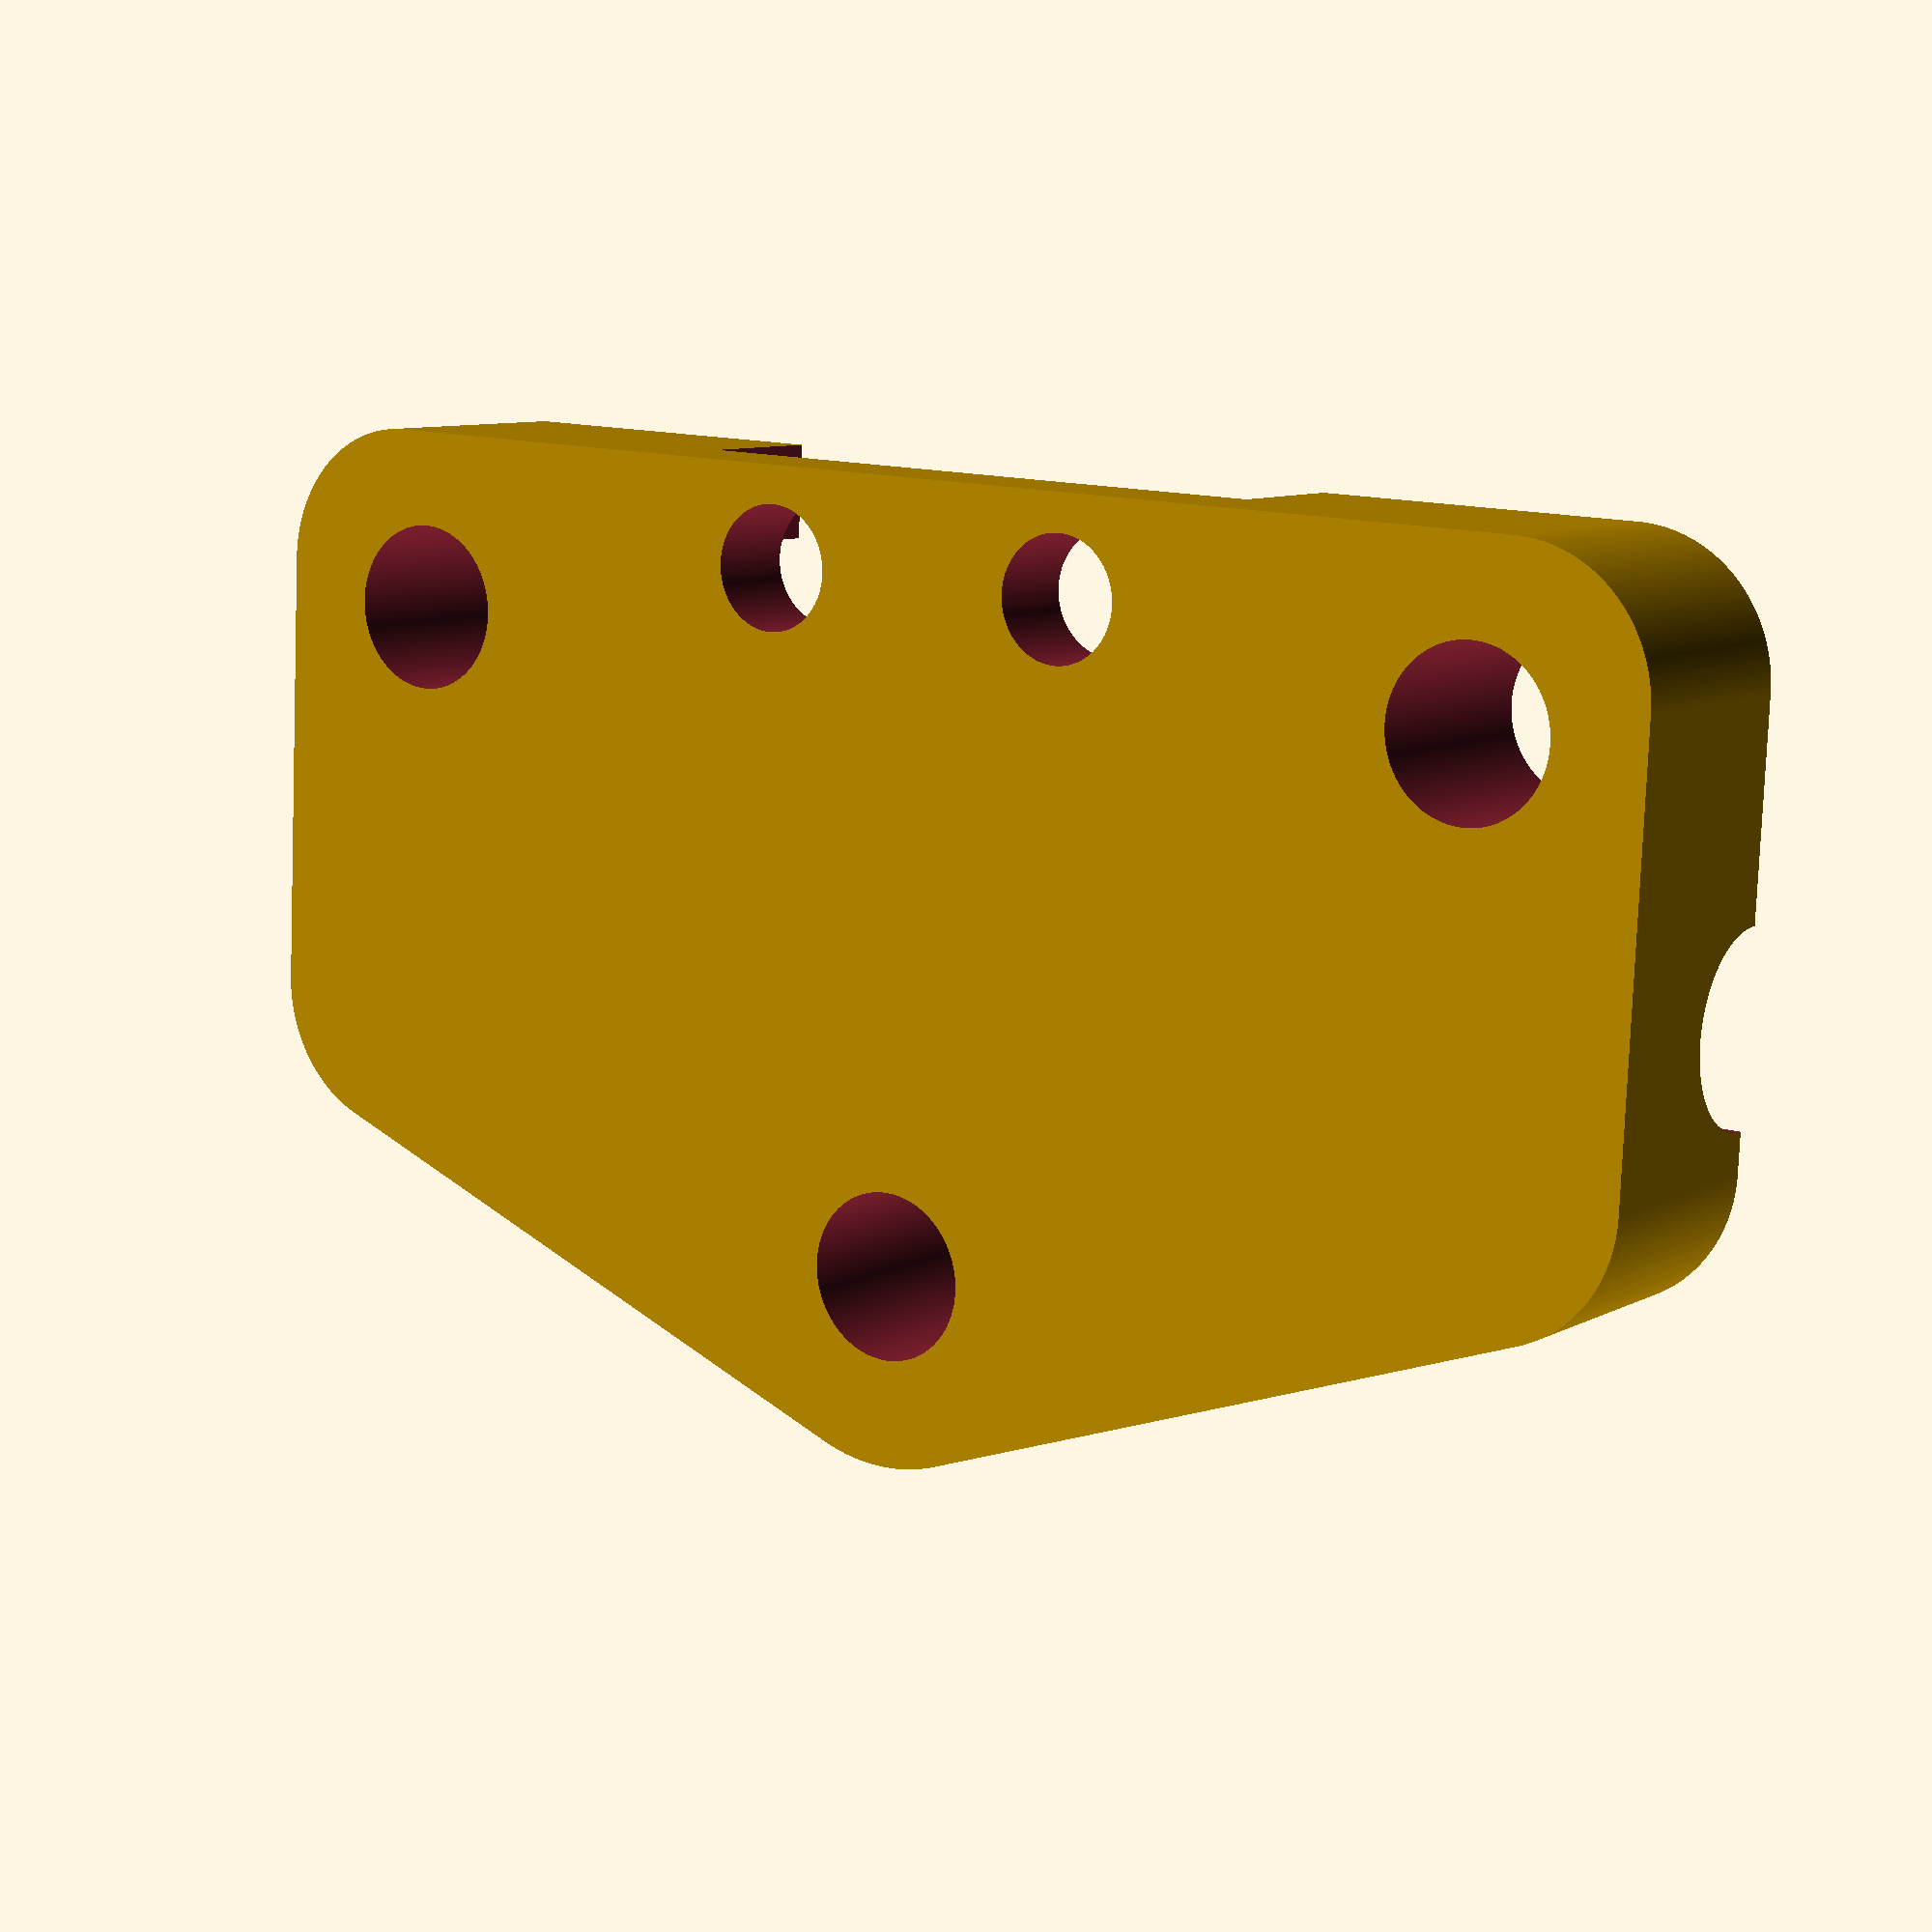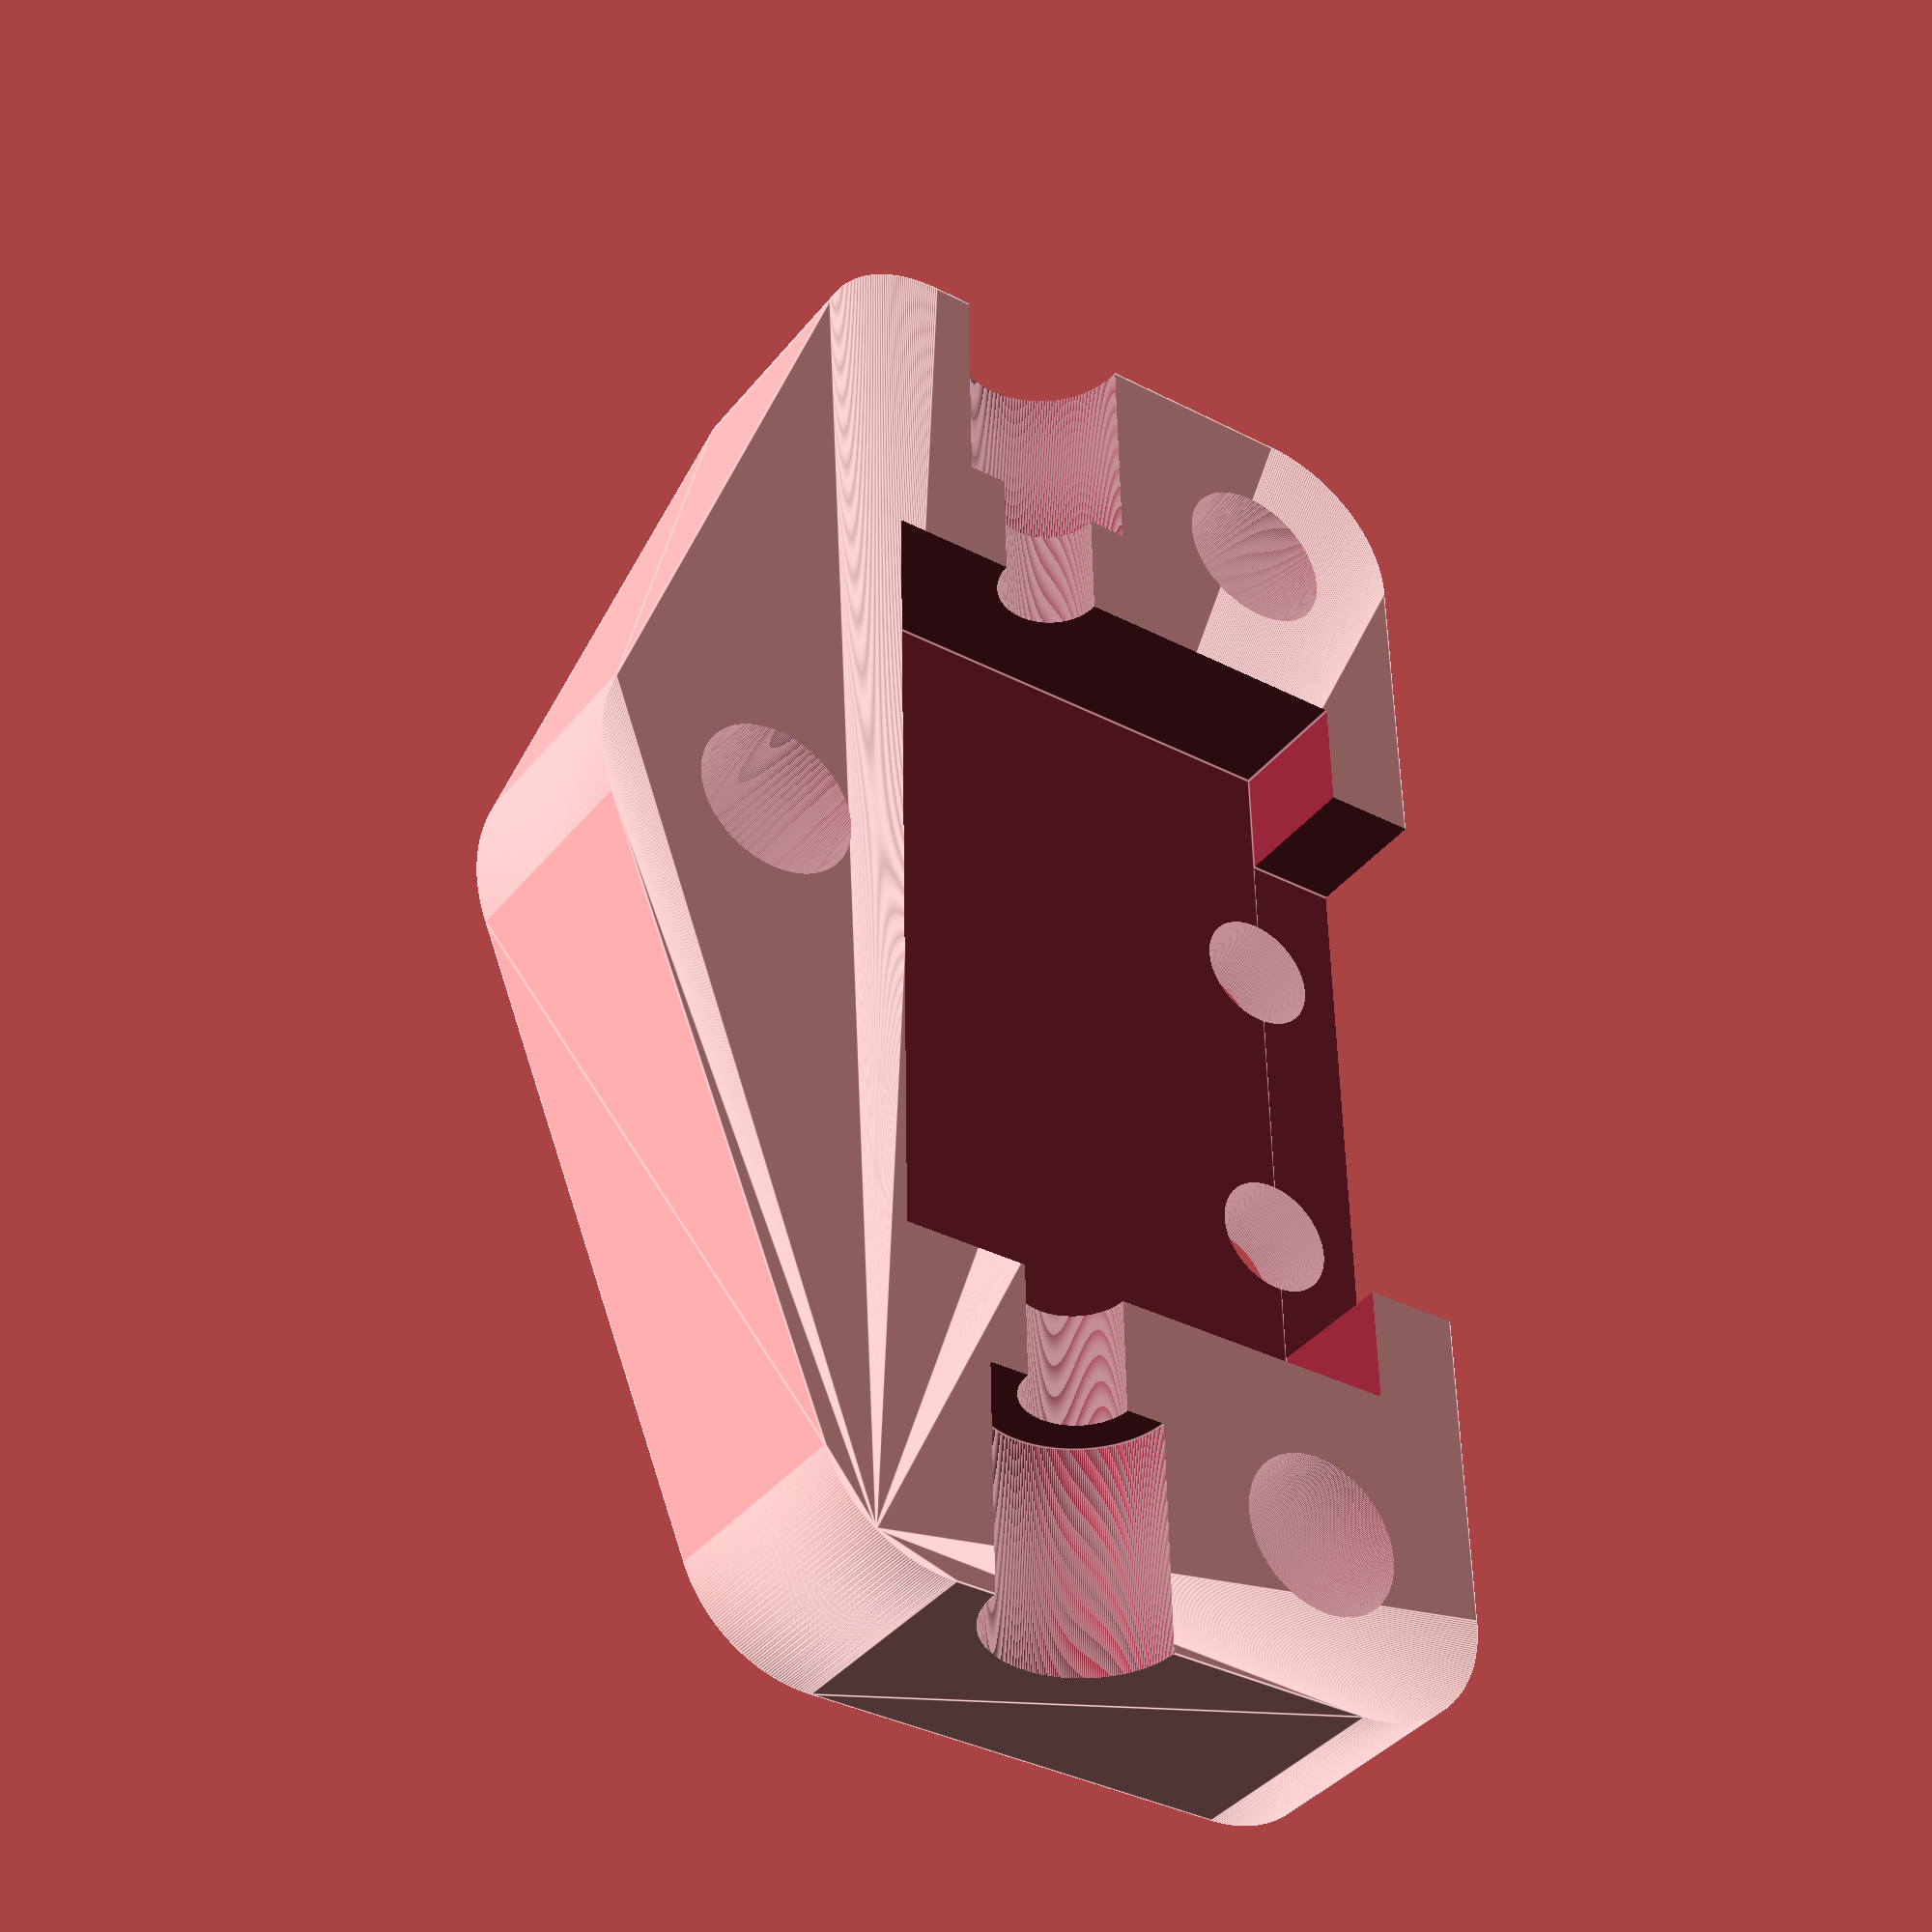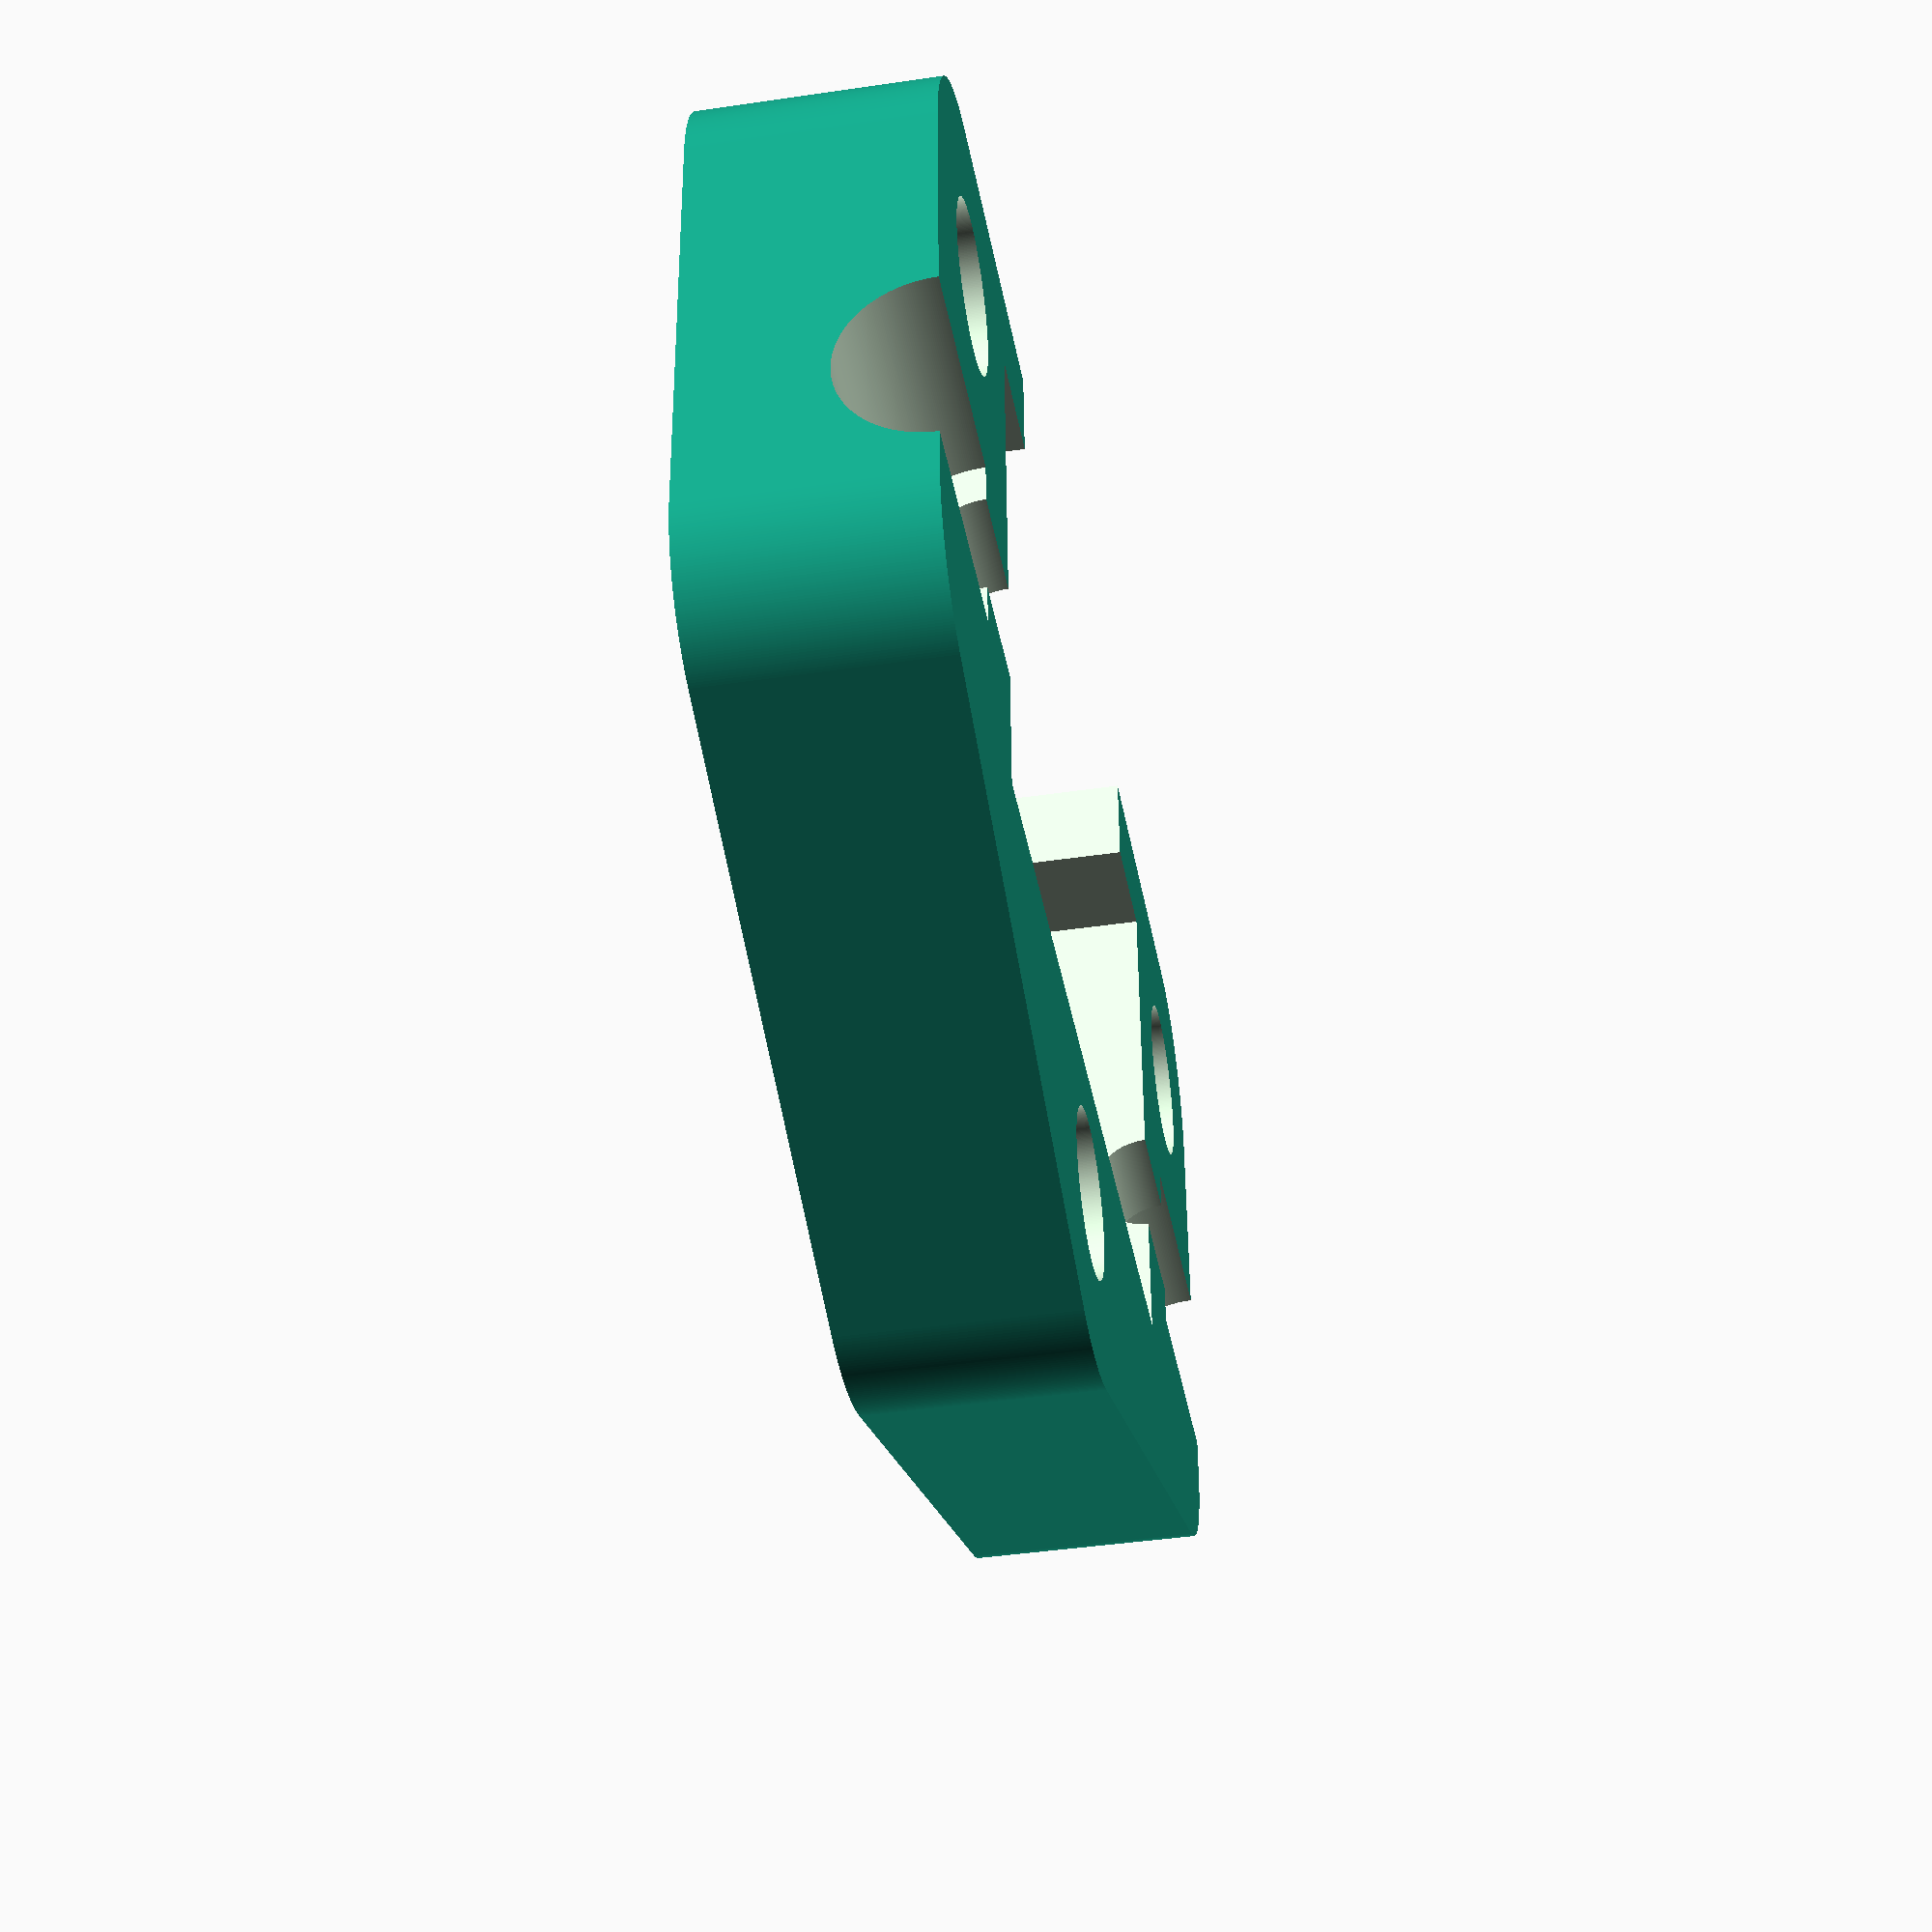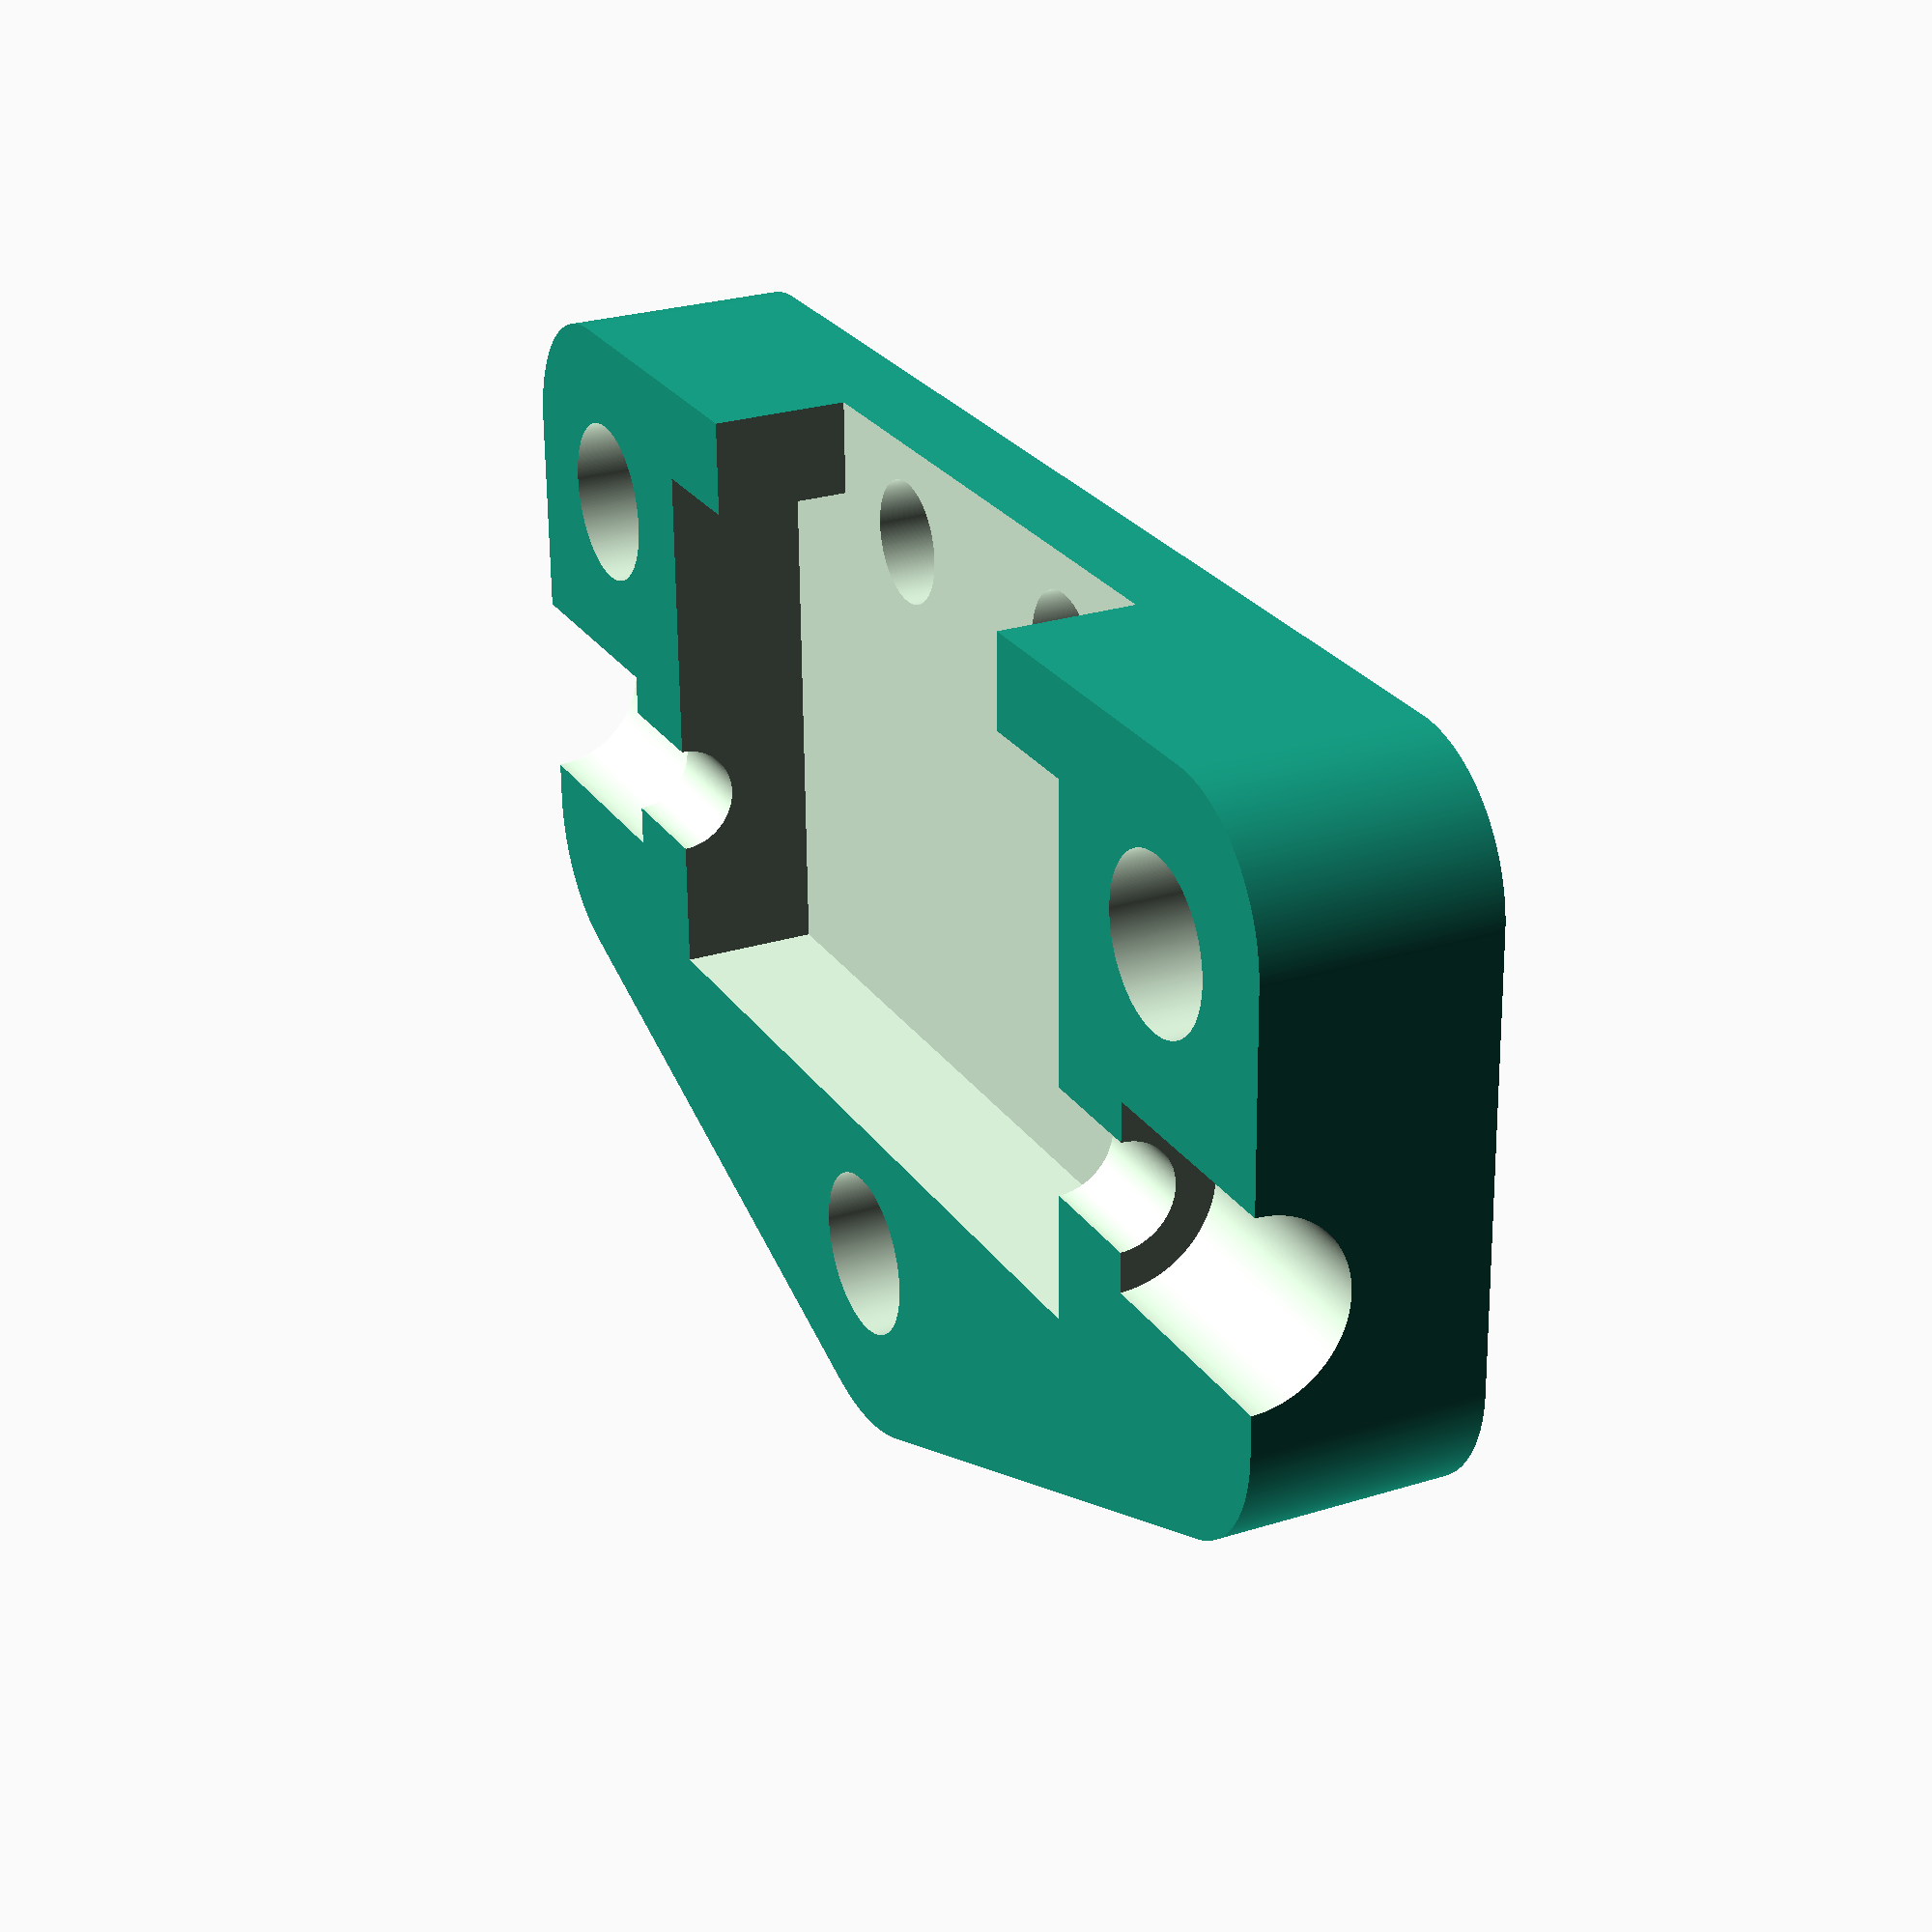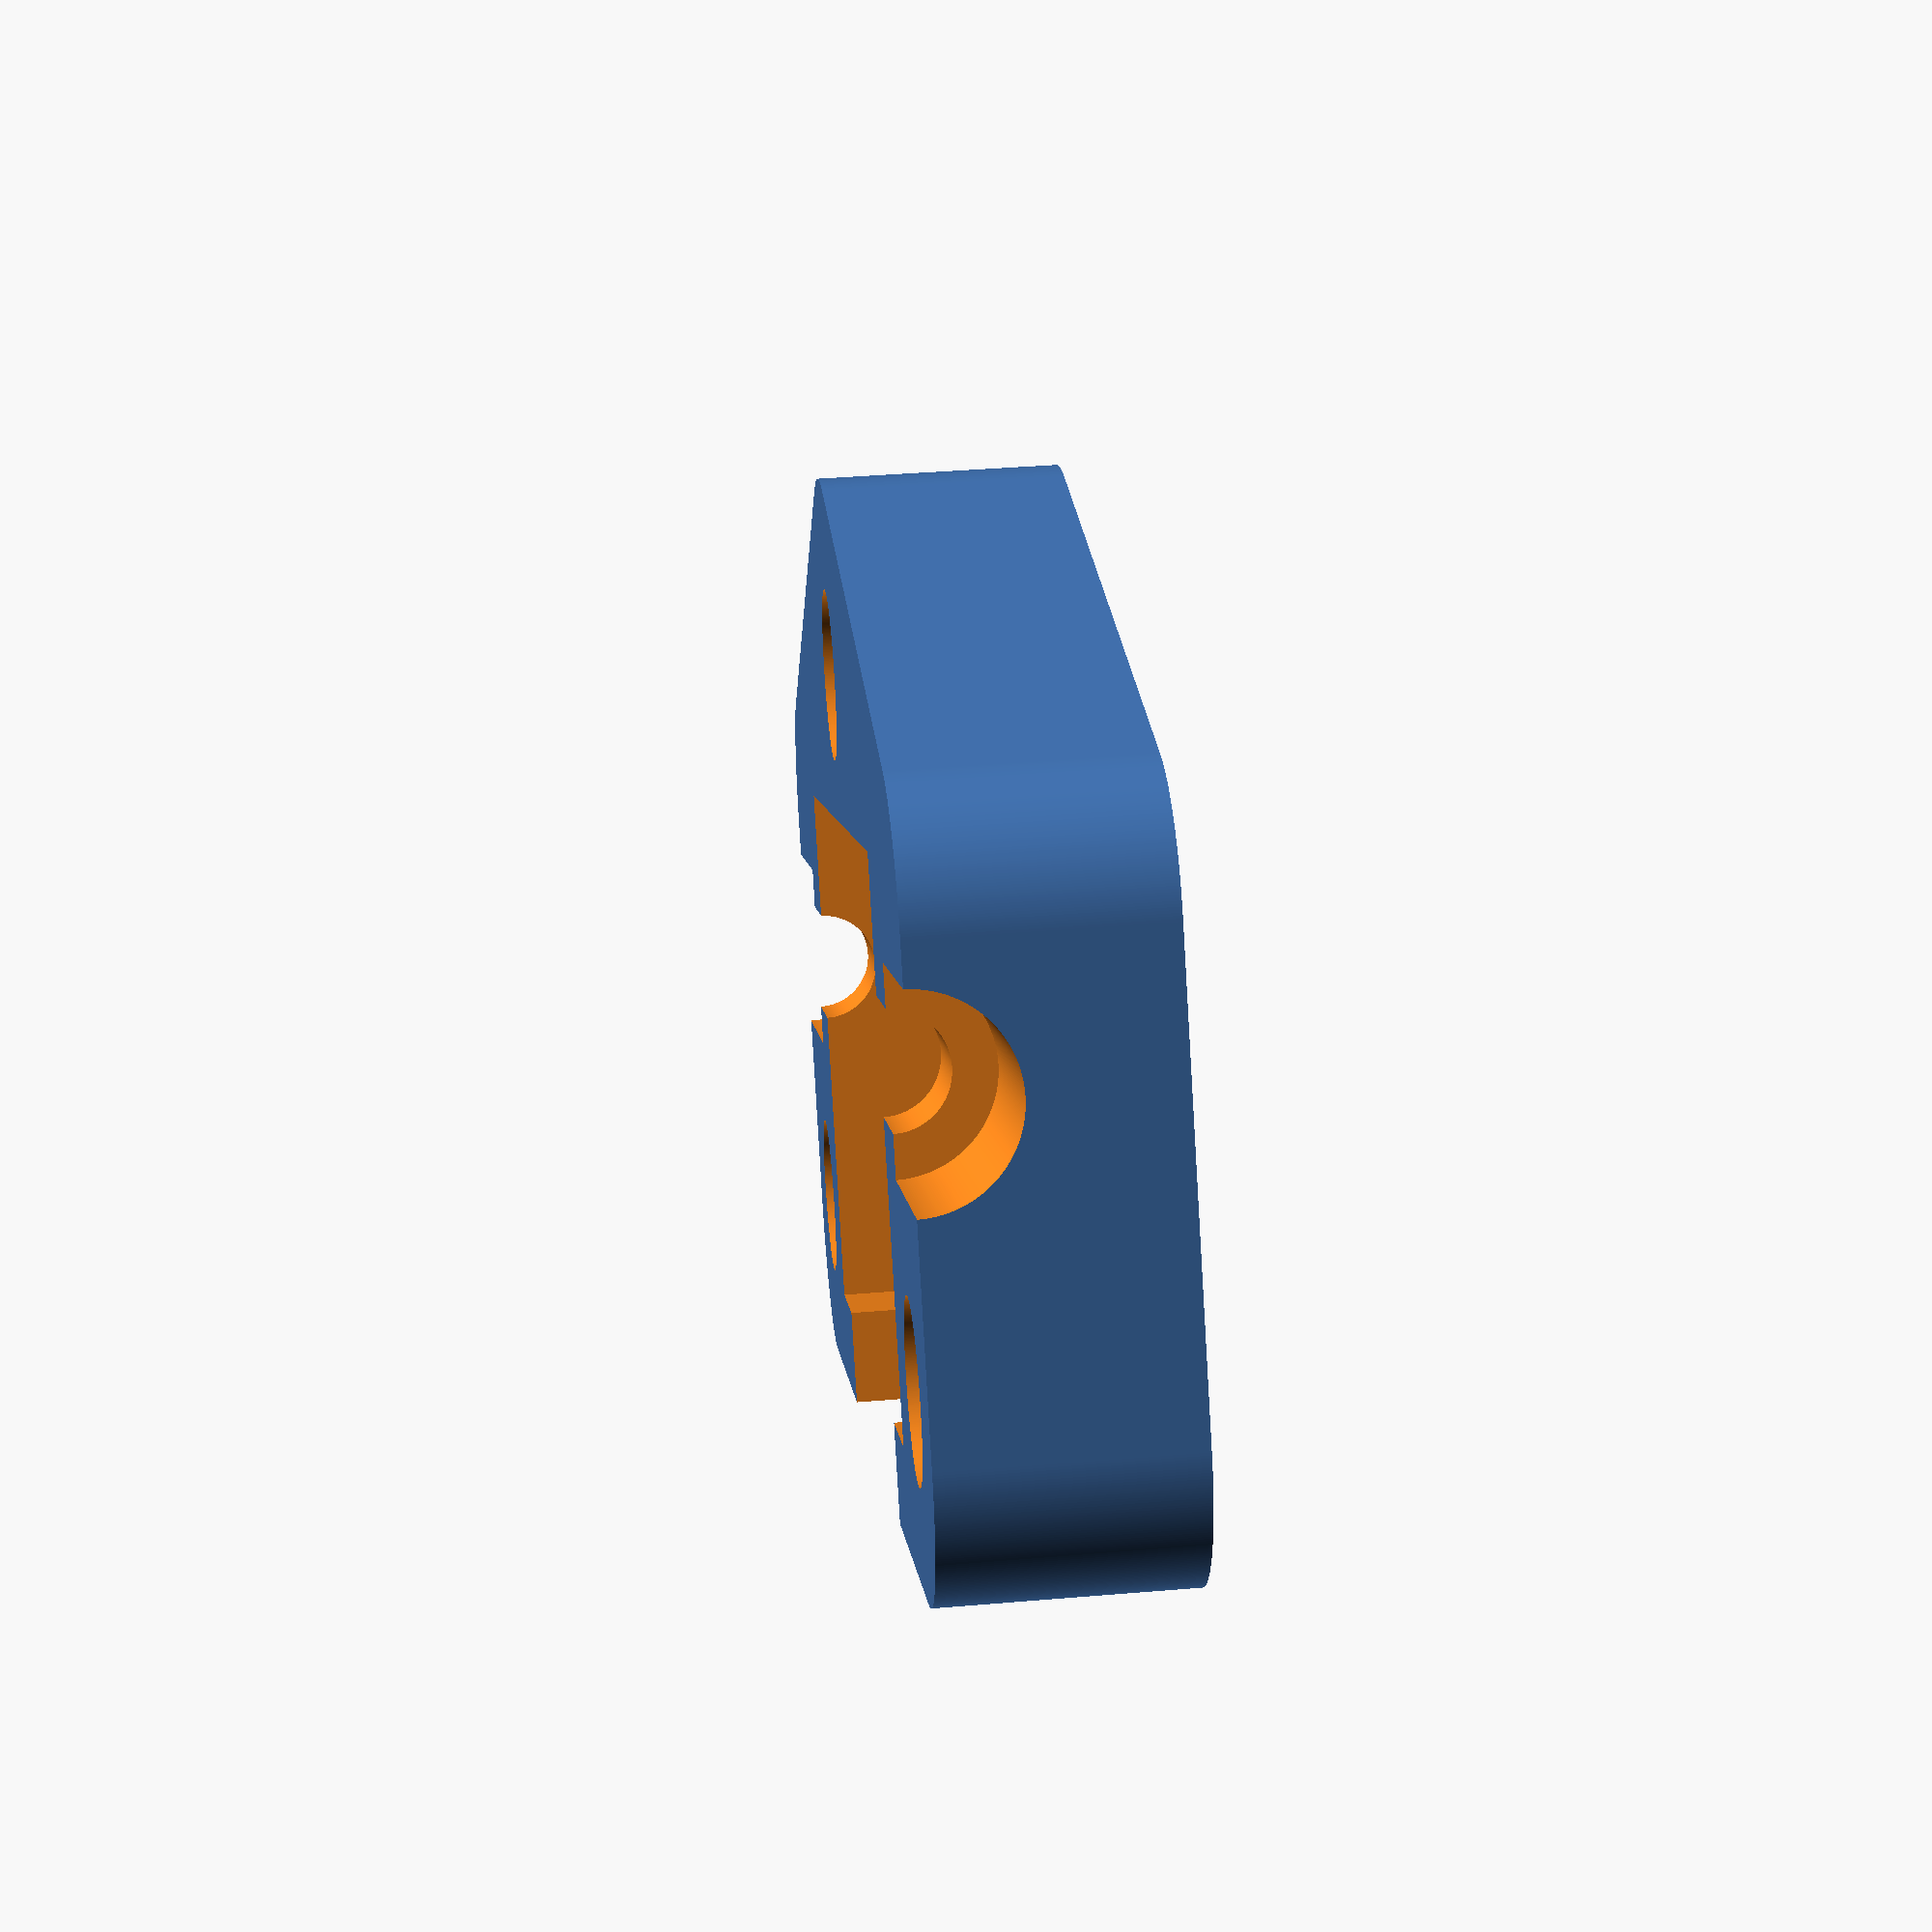
<openscad>
filamentDiameter = 2.3;
ptfeDiameter = 4;
screwDiameter = 3.5;
walls = 2;
radius = 3;
bottomHeight = 2;

switchLength = 13;
switchHeight = 5.8;
switchWidth = 6.5;
switchPadding = 2.5;
switchDiameter = 2.6;
switchOffsetX = 3;
switchOffsetY = 0.8;

/* [Hidden] */
$fn = 360;
filamentRadius = filamentDiameter / 2;
ptfeRadius = ptfeDiameter / 2;
screwRadius = screwDiameter / 2;
switchRadius = switchDiameter / 2;

length = (walls * 2 + switchPadding + screwDiameter) * 2 + switchLength;
width = walls * 2 + filamentDiameter + switchWidth + switchPadding;
height = switchHeight / 2 + bottomHeight;

difference() {
  hull() {
    translate([radius, -radius, 0])
      cylinder(r=radius, h=height);

    translate([length - radius, -radius, 0])
      cylinder(r=radius, h=height);
    
    translate([length - radius, radius - width, 0])
      cylinder(r=radius, h=height);
    
    translate([radius, radius - width, 0])
      cylinder(r=radius, h=height);
    
    translate([length / 2, -width + walls - radius, 0])
      cylinder(r=radius + walls / 2, h=height);
  }

  // Switch cutout
  group() {
    translate([walls * 2 + screwDiameter + switchPadding, -switchWidth, bottomHeight])
      cube([switchLength, switchWidth + 1, height]);

    translate([walls * 2 + screwDiameter, -width + walls, bottomHeight])
      cube([switchLength + switchPadding * 2, width - walls * 2, height]);
  }
  
  // Filament
  translate([-1, -width + walls + screwDiameter + filamentRadius - 0.8, height])
    rotate([0, 90, 0])
      cylinder(r=filamentRadius, h= length + 2);

  // PTFE tube holes
  group() {
    translate([-1, -width + walls + screwDiameter + filamentRadius - 0.8, height])
      rotate([0, 90, 0])
        cylinder(r=ptfeRadius, h= walls + radius + 1);

    translate([length - walls - radius, -width + walls + screwDiameter + filamentRadius - 0.8, height])
      rotate([0, 90, 0])
        cylinder(r=ptfeRadius, h= walls + radius + 1);
  }
  
  // Screwholes
  group() {
    translate([screwRadius + walls, -screwRadius - walls, -1])
      cylinder(r=screwRadius, h=height + 2);
    
    translate([length - walls - screwRadius, -screwRadius - walls, -1])
      cylinder(r=screwRadius, h=height + 2);
    
    translate([length / 2, -width + walls - radius, -1])
      cylinder(r=screwRadius, h=height + 2);
  }
  
  // Switch Holes
  group() {
    translate([walls * 2 + screwDiameter + switchPadding + switchOffsetX, -switchRadius - switchOffsetY, -1])
      cylinder(r=switchRadius, h=height);

    translate([walls * 2 + screwDiameter + switchPadding + switchLength - switchOffsetX, -switchRadius - switchOffsetY, -1])
      cylinder(r=switchRadius, h=height);
  
  }
}

</openscad>
<views>
elev=171.3 azim=177.3 roll=324.9 proj=p view=solid
elev=38.3 azim=89.0 roll=326.0 proj=p view=edges
elev=41.7 azim=357.4 roll=280.1 proj=p view=solid
elev=333.3 azim=358.8 roll=63.9 proj=p view=wireframe
elev=140.7 azim=326.2 roll=96.0 proj=p view=solid
</views>
